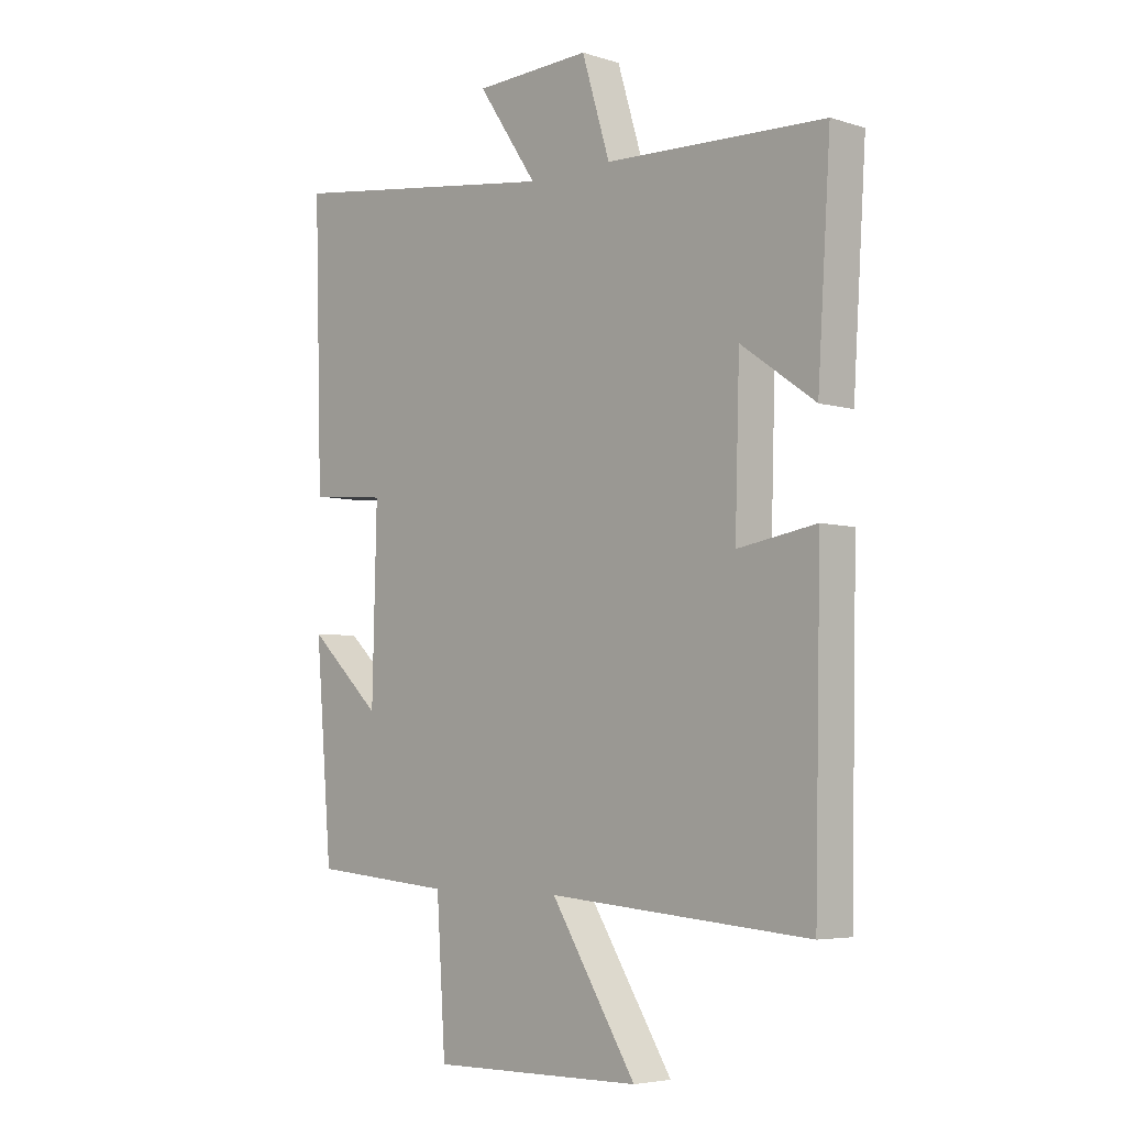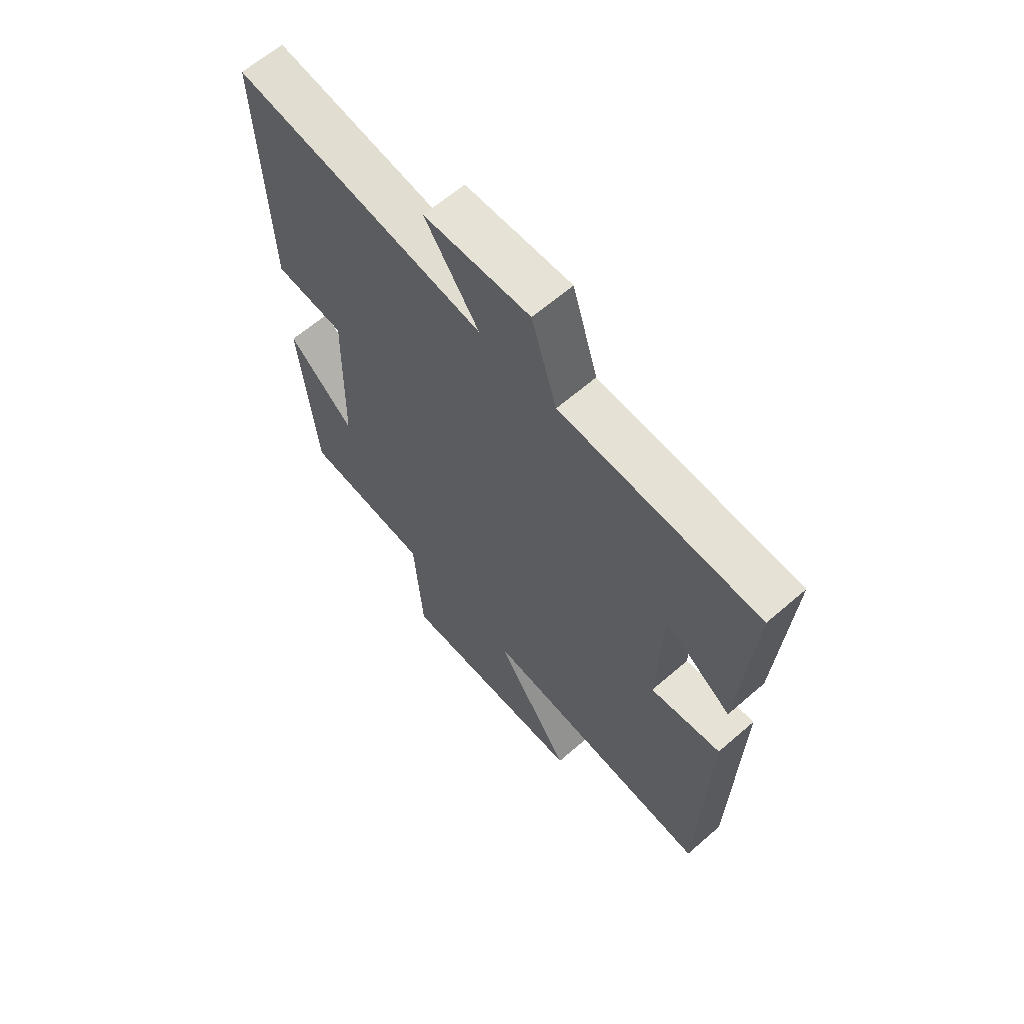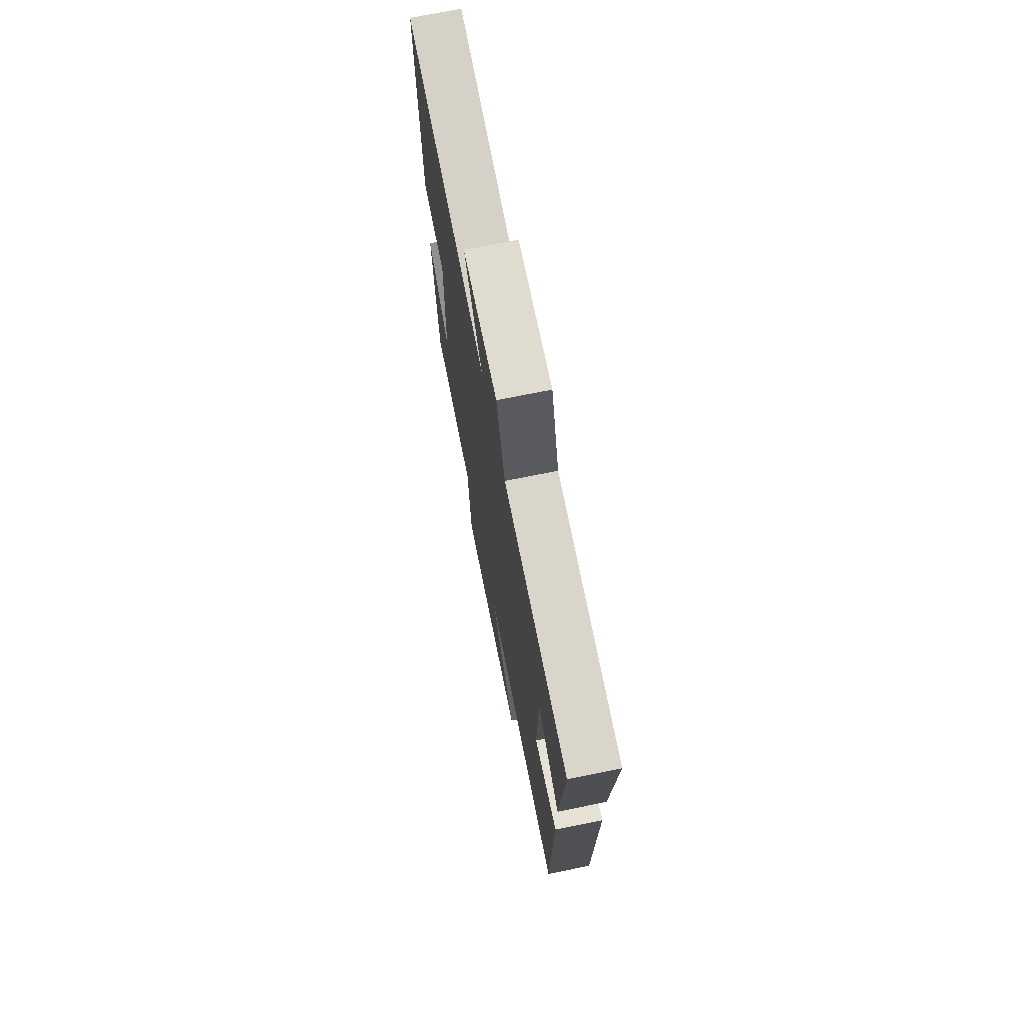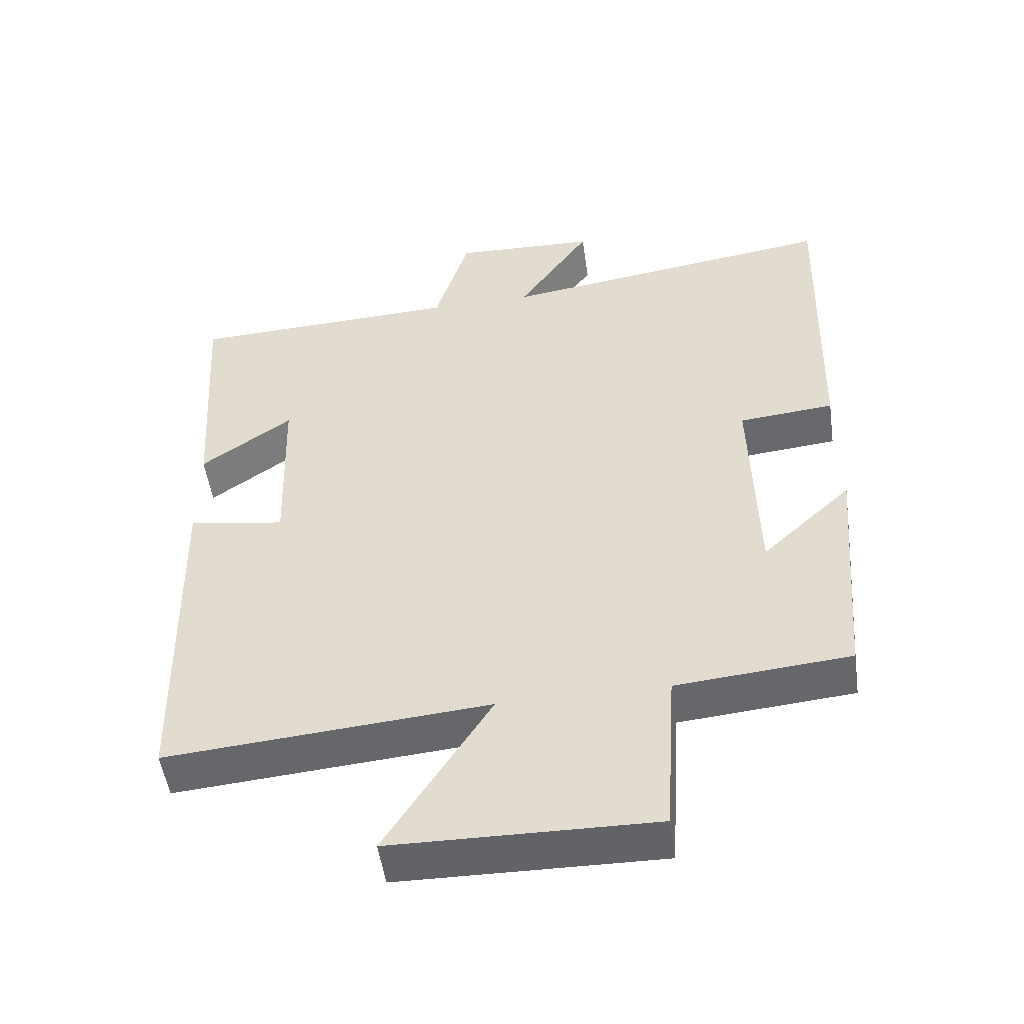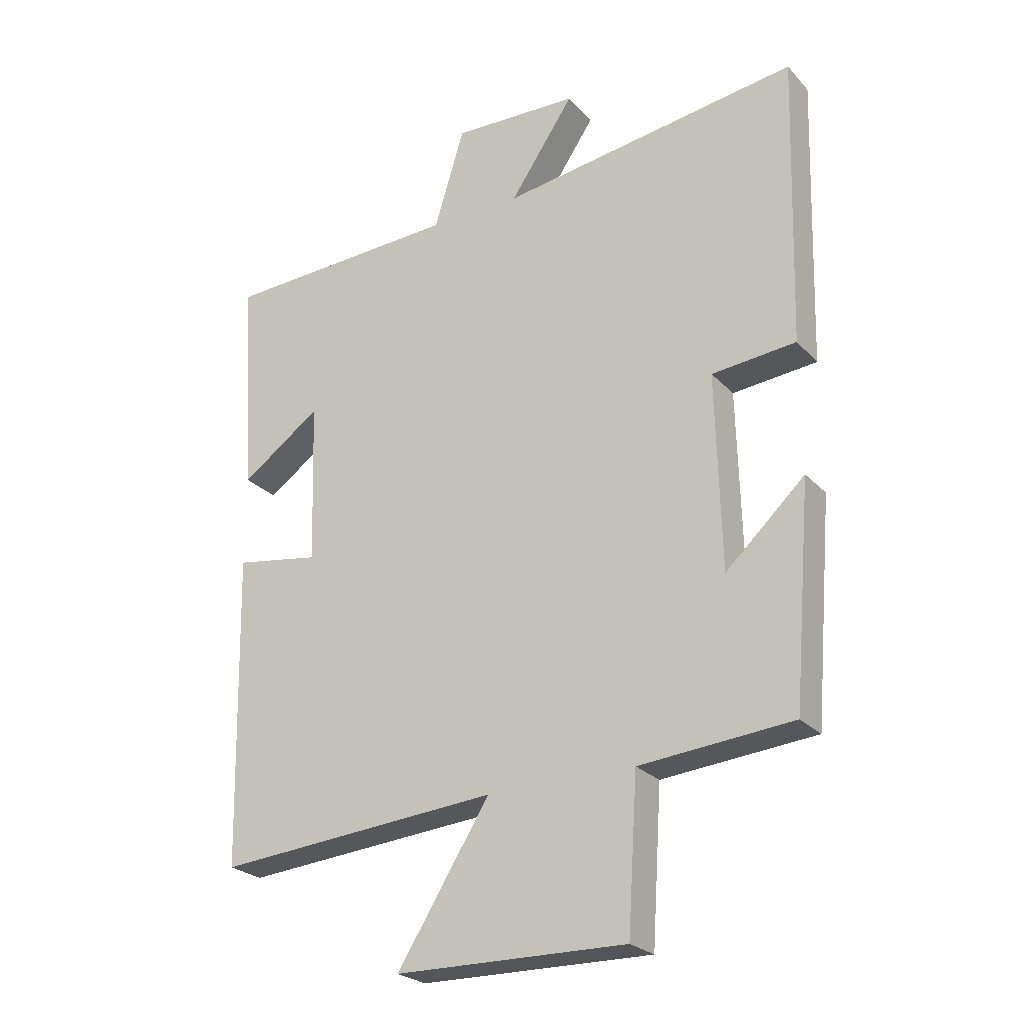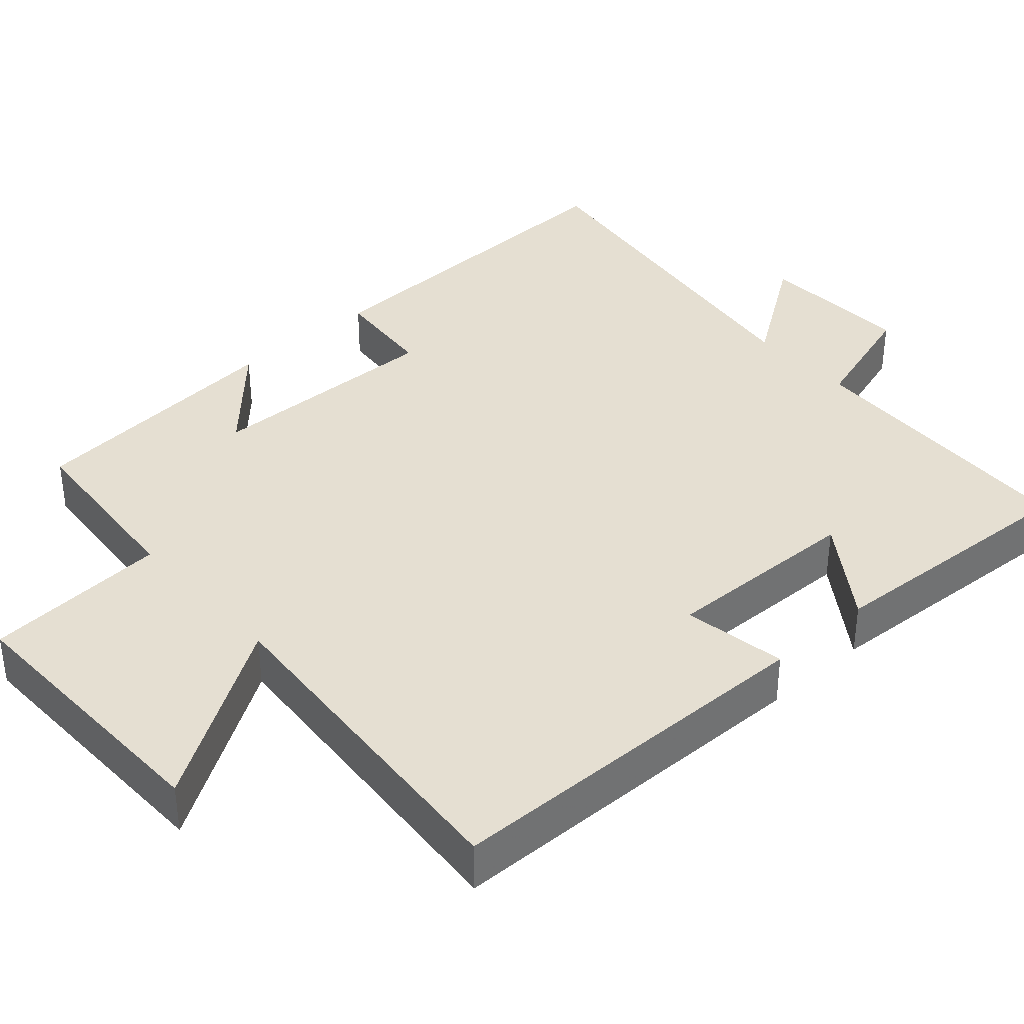
<metadata>
{"format":"obj","ext":"obj","renderer":"f3d","projection":"perspective","resolution":1024,"background":"white","views":[{"elev":-5.0,"azim":-133.9,"up":"+Z"},{"elev":63.7,"azim":-131.2,"up":"+Z"},{"elev":72.3,"azim":-101.4,"up":"+Z"},{"elev":-51.2,"azim":8.1,"up":"+Z"},{"elev":-25.0,"azim":31.8,"up":"+Z"},{"elev":37.3,"azim":-132.0,"up":"+Y"}]}
</metadata>
<code>
v -0.489 0.07 -0.538
v -0.5 0.07 -0.025
v -0.36 0.07 -0.048
v -0.368 0.07 0.218
v -0.5 0.07 0.125
v -0.523 0.07 0.484
v -0.131 0.07 0.5
v -0.081 0.07 0.664
v 0.127 0.07 0.656
v 0.021 0.07 0.5
v 0.514 0.07 0.569
v 0.5 0.07 0.091
v 0.362 0.07 0.078
v 0.37 0.07 -0.242
v 0.5 0.07 -0.121
v 0.47 0.07 -0.478
v 0.219 0.07 -0.5
v 0.203 0.07 -0.747
v -0.175 0.07 -0.741
v -0.023 0.07 -0.5
v -0.489 0 -0.538
v -0.5 0 -0.025
v -0.36 0 -0.048
v -0.368 0 0.218
v -0.5 0 0.125
v -0.523 0 0.484
v -0.131 0 0.5
v -0.081 0 0.664
v 0.127 0 0.656
v 0.021 0 0.5
v 0.514 0 0.569
v 0.5 0 0.091
v 0.362 0 0.078
v 0.37 0 -0.242
v 0.5 0 -0.121
v 0.47 0 -0.478
v 0.219 0 -0.5
v 0.203 0 -0.747
v -0.175 0 -0.741
v -0.023 0 -0.5
f 17 18 19 20
f 16 17 20
f 14 15 16
f 14 16 20
f 13 14 20 1
f 10 11 12 13
f 7 8 9 10
f 4 5 6 7
f 3 4 7 10
f 1 2 3
f 1 3 10 13
f 40 39 38 37
f 40 37 36
f 36 35 34
f 40 36 34
f 21 40 34 33
f 33 32 31 30
f 30 29 28 27
f 27 26 25 24
f 30 27 24 23
f 23 22 21
f 33 30 23 21
f 1 21 22 2
f 2 22 23 3
f 3 23 24 4
f 4 24 25 5
f 5 25 26 6
f 6 26 27 7
f 7 27 28 8
f 8 28 29 9
f 9 29 30 10
f 10 30 31 11
f 11 31 32 12
f 12 32 33 13
f 13 33 34 14
f 14 34 35 15
f 15 35 36 16
f 16 36 37 17
f 17 37 38 18
f 18 38 39 19
f 19 39 40 20
f 20 40 21 1

</code>
